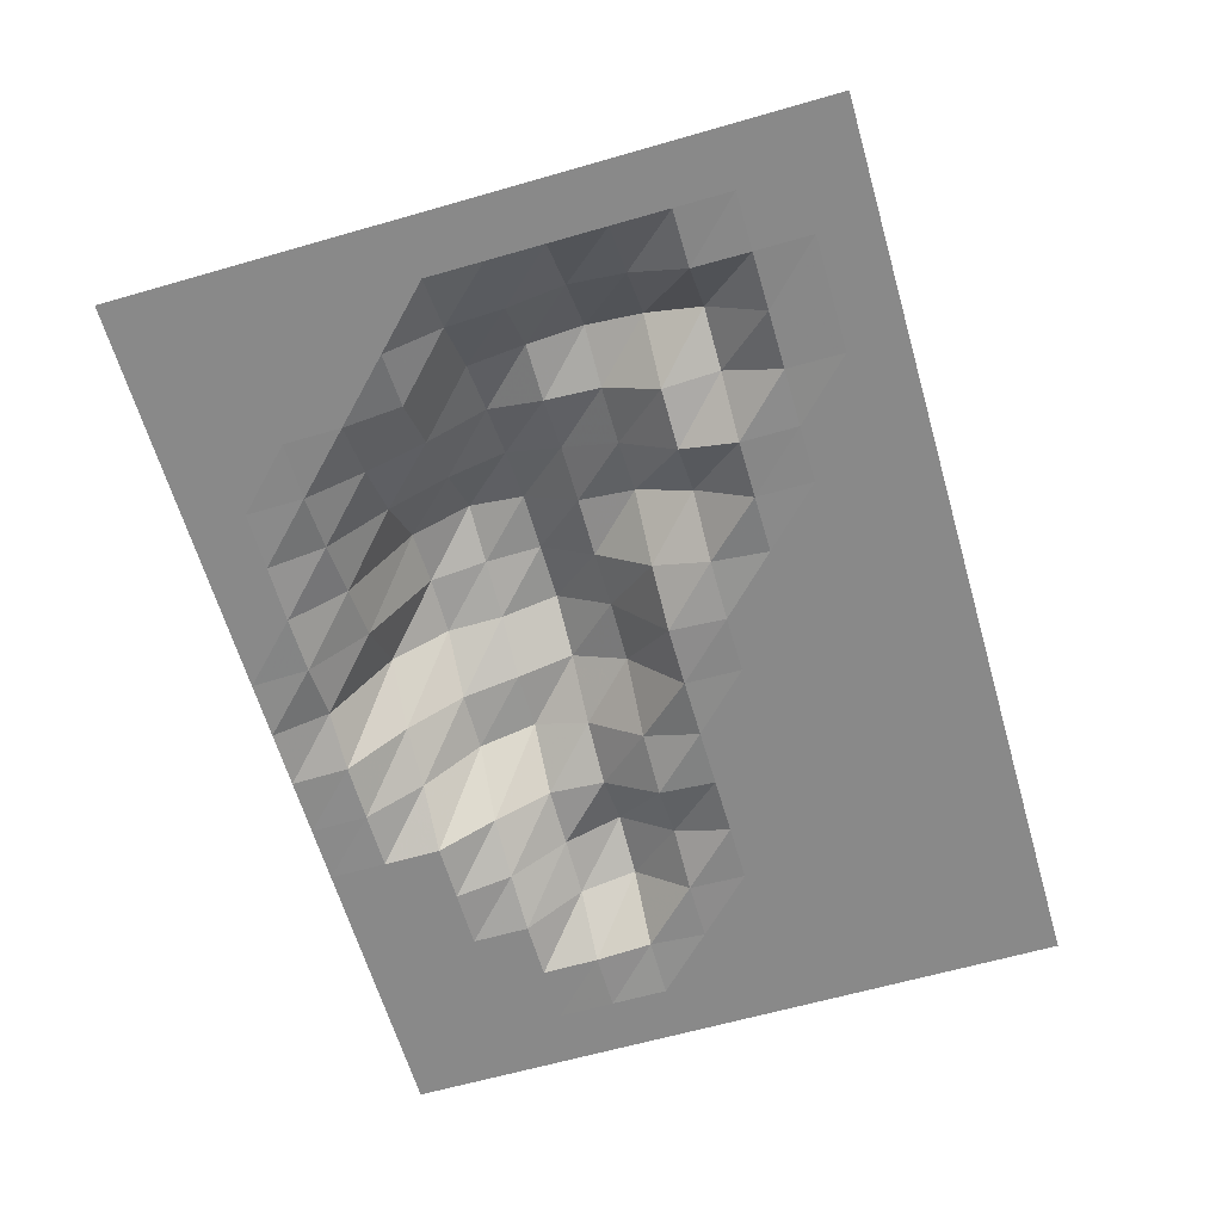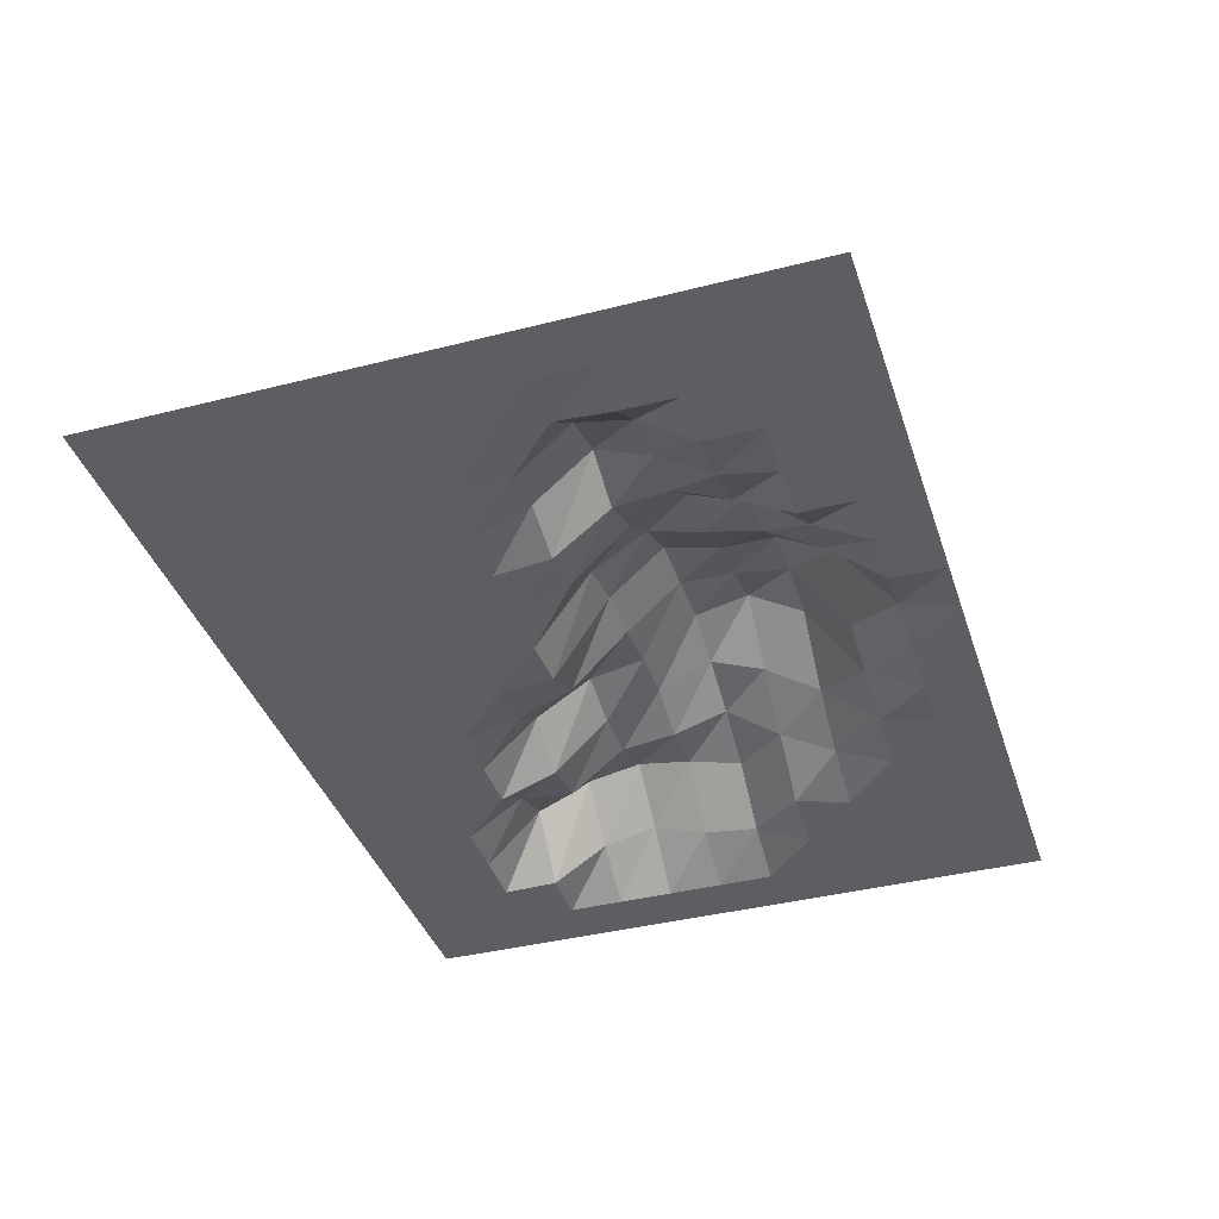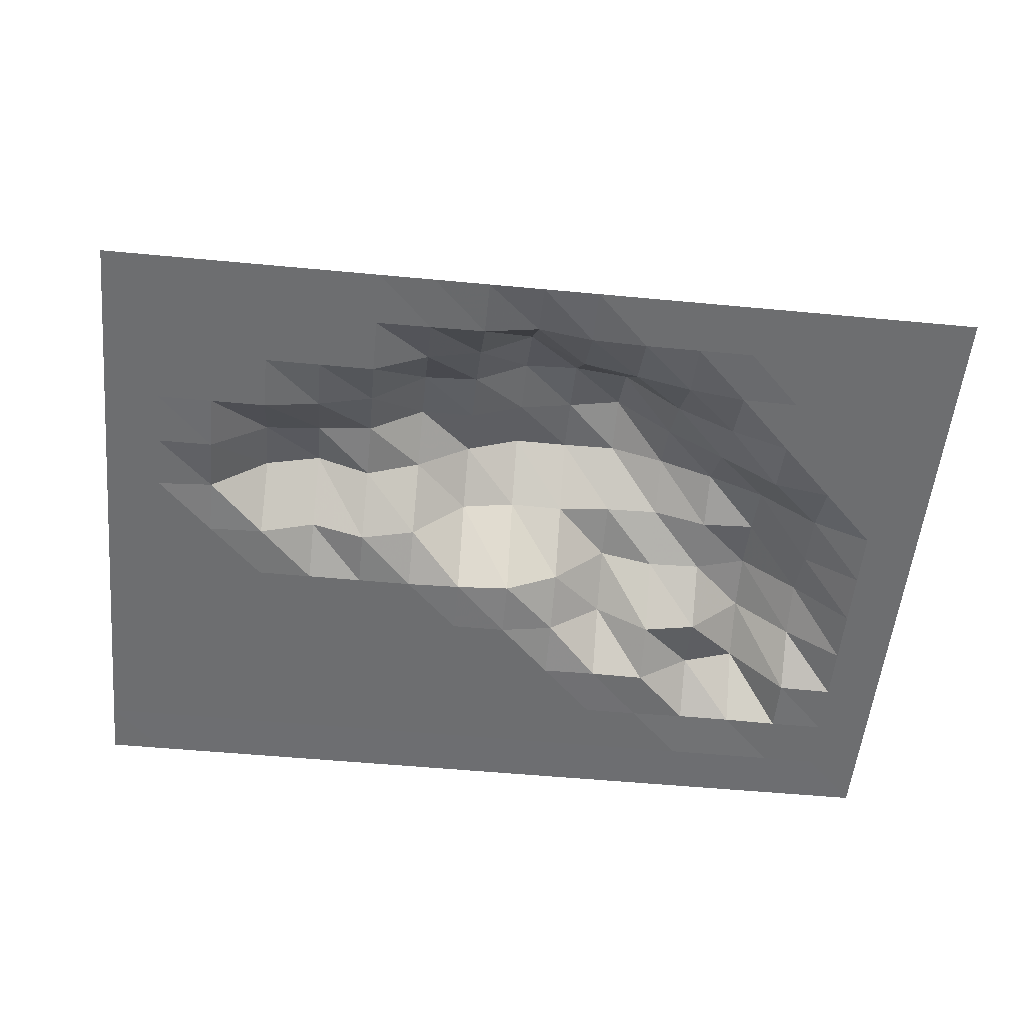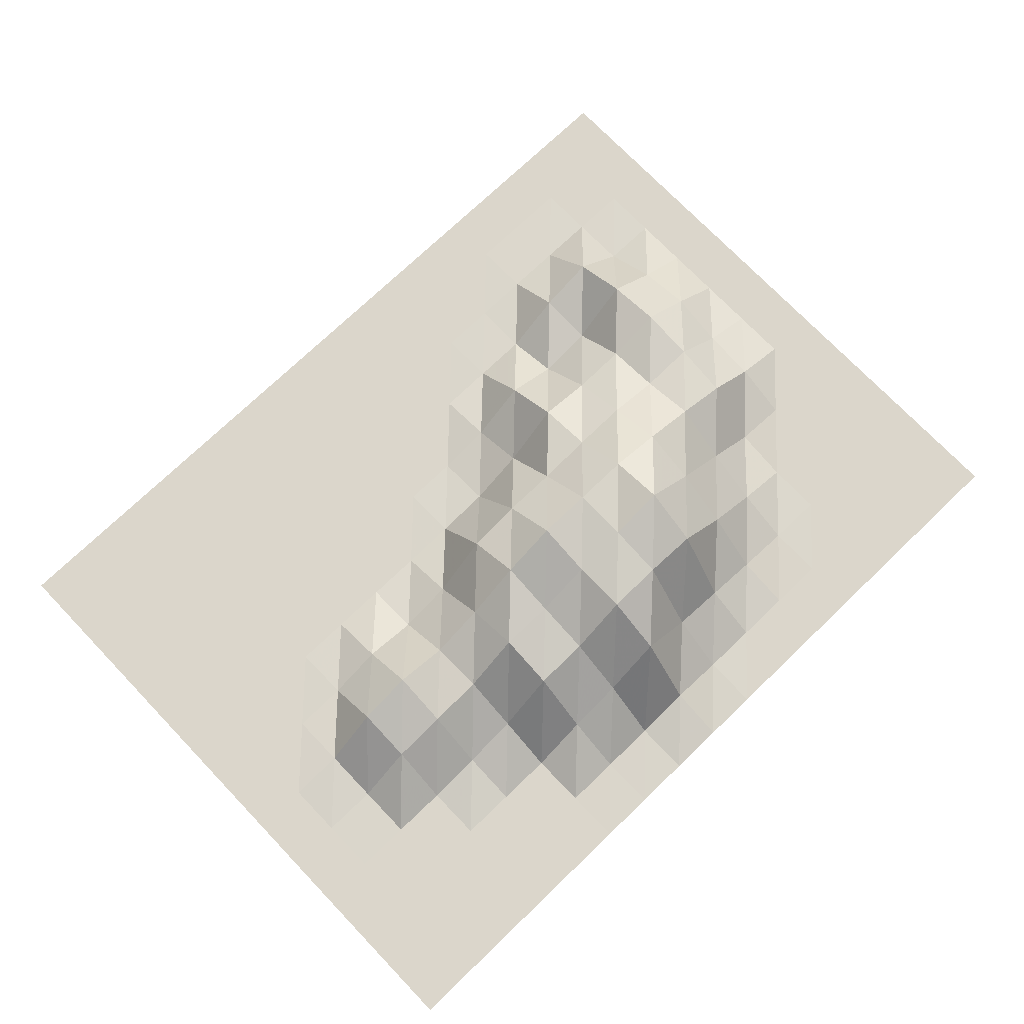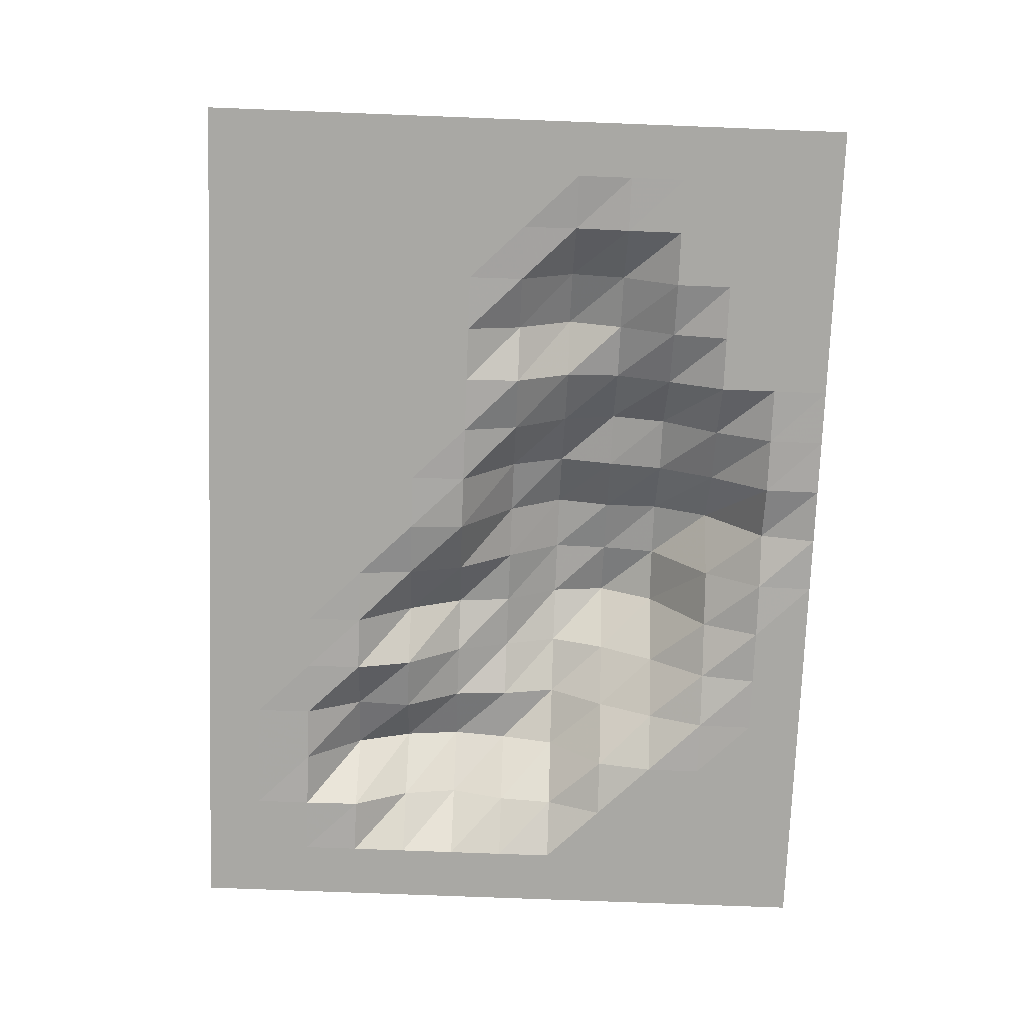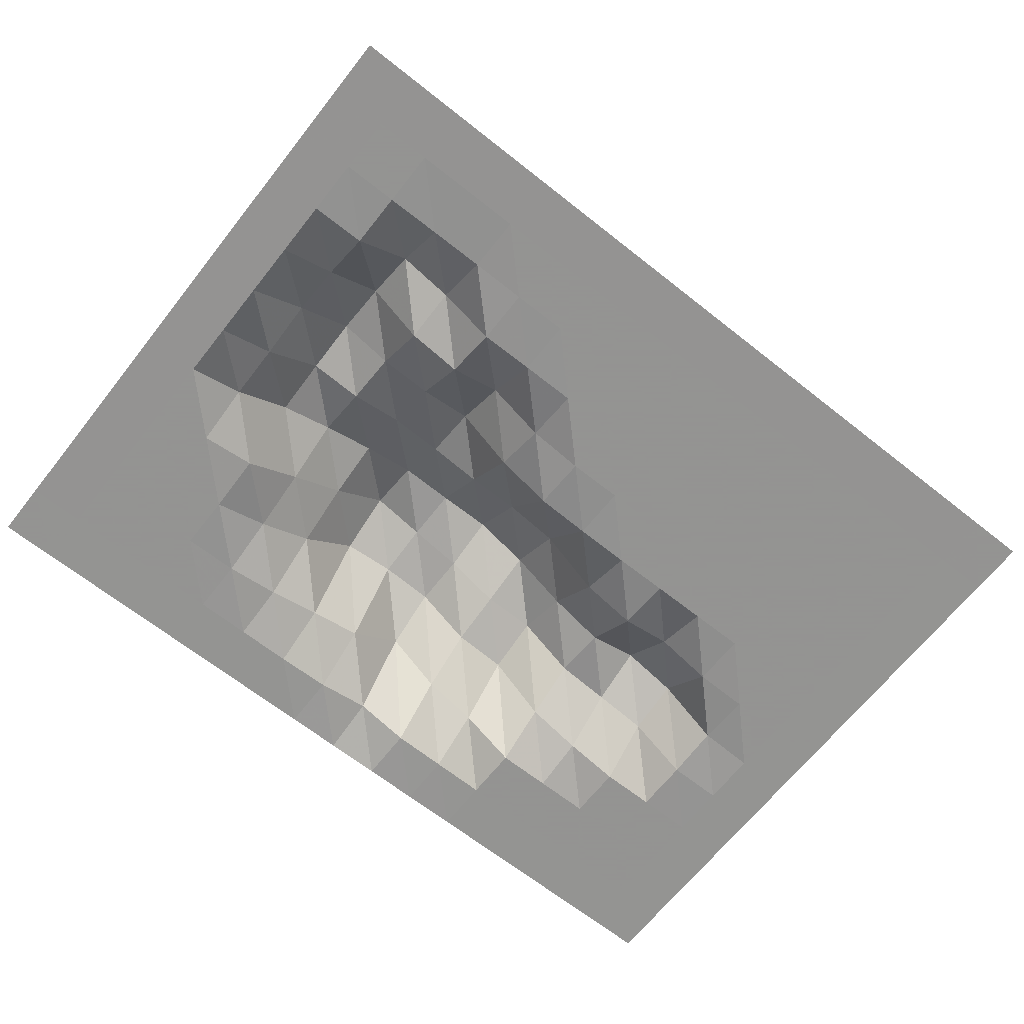
<metadata>
{"format":"obj","ext":"obj","renderer":"f3d","projection":"perspective","resolution":1024,"background":"white","views":[{"elev":-63.1,"azim":106.2,"up":"+Y"},{"elev":-39.1,"azim":-72.3,"up":"+Y"},{"elev":-54.3,"azim":-5.7,"up":"+Y"},{"elev":73.6,"azim":-43.8,"up":"+Y"},{"elev":-74.9,"azim":-92.2,"up":"+Y"},{"elev":-66.9,"azim":141.6,"up":"+Y"}]}
</metadata>
<code>
v 1680 -0.09988 -720
v 1920 -0.09988 -720
v 2160 -0.09988 -720
v 2400 -0.09988 -720
v 2640 -0.09988 -720
v 2880 -0.09988 -720
v 3120 -0.09988 -720
v 3360 -0.09988 -720
v 3600 -0.09988 -720
v 3840 -0.09988 -720
v 4080 -0.09988 -720
v 4320 -0.09988 -720
v 4560 -0.09988 -720
v 4800 -0.09988 -720
v 5040 -0.09988 -720
v 5280 -0.09988 -720
v 5520 -0.09988 -720
v 1680 -0.0999 -960
v 1920 0.000105 -960
v 2160 0.000105 -960
v 2400 0.000105 -960
v 2640 0.000105 -960
v 2880 0.000105 -960
v 3120 3 -960
v 3360 7 -960
v 3600 66 -960
v 3840 11 -960
v 4080 0.000105 -960
v 4320 0.000105 -960
v 4560 0.000105 -960
v 4800 0.000105 -960
v 5040 0.000105 -960
v 5280 0.000105 -960
v 5520 -0.0999 -960
v 1680 -0.09992 -1200
v 1920 8.4e-05 -1200
v 2160 8.4e-05 -1200
v 2400 8.4e-05 -1200
v 2640 8.4e-05 -1200
v 2880 8.4e-05 -1200
v 3120 145 -1200
v 3360 224 -1200
v 3600 408 -1200
v 3840 202 -1200
v 4080 130 -1200
v 4320 54 -1200
v 4560 5 -1200
v 4800 8.4e-05 -1200
v 5040 8.4e-05 -1200
v 5280 8.4e-05 -1200
v 5520 -0.09992 -1200
v 1680 -0.09994 -1440
v 1920 6.3e-05 -1440
v 2160 6.3e-05 -1440
v 2400 6.3e-05 -1440
v 2640 51 -1440
v 2880 133 -1440
v 3120 358 -1440
v 3360 376 -1440
v 3600 542 -1440
v 3840 558 -1440
v 4080 518 -1440
v 4320 270 -1440
v 4560 111 -1440
v 4800 6.3e-05 -1440
v 5040 6.3e-05 -1440
v 5280 6.3e-05 -1440
v 5520 -0.09994 -1440
v 1680 -0.09996 -1680
v 1920 4.2e-05 -1680
v 2160 1 -1680
v 2400 182 -1680
v 2640 216 -1680
v 2880 246 -1680
v 3120 431 -1680
v 3360 433 -1680
v 3600 543 -1680
v 3840 602 -1680
v 4080 667 -1680
v 4320 436 -1680
v 4560 251 -1680
v 4800 53 -1680
v 5040 4.2e-05 -1680
v 5280 4.2e-05 -1680
v 5520 -0.09996 -1680
v 1680 -0.09999 -1920
v 1920 2.1e-05 -1920
v 2160 21 -1920
v 2400 237 -1920
v 2640 315 -1920
v 2880 220 -1920
v 3120 328 -1920
v 3360 502 -1920
v 3600 610 -1920
v 3840 608 -1920
v 4080 613 -1920
v 4320 535 -1920
v 4560 432 -1920
v 4800 309 -1920
v 5040 110 -1920
v 5280 2.1e-05 -1920
v 5520 -0.09999 -1920
v 1680 -0.1 -2160
v 1920 0 -2160
v 2160 0 -2160
v 2400 10 -2160
v 2640 98 -2160
v 2880 25 -2160
v 3120 99 -2160
v 3360 346 -2160
v 3600 397 -2160
v 3840 393 -2160
v 4080 423 -2160
v 4320 431 -2160
v 4560 358 -2160
v 4800 372 -2160
v 5040 136 -2160
v 5280 0 -2160
v 5520 -0.1 -2160
v 1680 -0.1 -2400
v 1920 -2.1e-05 -2400
v 2160 -2.1e-05 -2400
v 2400 -2.1e-05 -2400
v 2640 -2.1e-05 -2400
v 2880 -2.1e-05 -2400
v 3120 -2.1e-05 -2400
v 3360 8 -2400
v 3600 26 -2400
v 3840 148 -2400
v 4080 377 -2400
v 4320 317 -2400
v 4560 327 -2400
v 4800 408 -2400
v 5040 217 -2400
v 5280 -2.1e-05 -2400
v 5520 -0.1 -2400
v 1680 -0.1 -2640
v 1920 -4.2e-05 -2640
v 2160 -4.2e-05 -2640
v 2400 -4.2e-05 -2640
v 2640 -4.2e-05 -2640
v 2880 -4.2e-05 -2640
v 3120 -4.2e-05 -2640
v 3360 -4.2e-05 -2640
v 3600 -4.2e-05 -2640
v 3840 45 -2640
v 4080 224 -2640
v 4320 90 -2640
v 4560 140 -2640
v 4800 361 -2640
v 5040 159 -2640
v 5280 -4.2e-05 -2640
v 5520 -0.1 -2640
v 1680 -0.1001 -2880
v 1920 -6.3e-05 -2880
v 2160 -6.3e-05 -2880
v 2400 -6.3e-05 -2880
v 2640 -6.3e-05 -2880
v 2880 -6.3e-05 -2880
v 3120 -6.3e-05 -2880
v 3360 -6.3e-05 -2880
v 3600 -6.3e-05 -2880
v 3840 -6.3e-05 -2880
v 4080 3 -2880
v 4320 -6.3e-05 -2880
v 4560 163 -2880
v 4800 247 -2880
v 5040 5 -2880
v 5280 -6.3e-05 -2880
v 5520 -0.1001 -2880
v 1680 -0.1001 -3120
v 1920 -8.4e-05 -3120
v 2160 -8.4e-05 -3120
v 2400 -8.4e-05 -3120
v 2640 -8.4e-05 -3120
v 2880 -8.4e-05 -3120
v 3120 -8.4e-05 -3120
v 3360 -8.4e-05 -3120
v 3600 -8.4e-05 -3120
v 3840 -8.4e-05 -3120
v 4080 -8.4e-05 -3120
v 4320 -8.4e-05 -3120
v 4560 5 -3120
v 4800 5 -3120
v 5040 -8.4e-05 -3120
v 5280 -8.4e-05 -3120
v 5520 -0.1001 -3120
v 1680 -0.1001 -3360
v 1920 -0.000105 -3360
v 2160 -0.000105 -3360
v 2400 -0.000105 -3360
v 2640 -0.000105 -3360
v 2880 -0.000105 -3360
v 3120 -0.000105 -3360
v 3360 -0.000105 -3360
v 3600 -0.000105 -3360
v 3840 -0.000105 -3360
v 4080 -0.000105 -3360
v 4320 -0.000105 -3360
v 4560 -0.000105 -3360
v 4800 -0.000105 -3360
v 5040 -0.000105 -3360
v 5280 -0.000105 -3360
v 5520 -0.1001 -3360
v 1680 -0.1001 -3600
v 1920 -0.1001 -3600
v 2160 -0.1001 -3600
v 2400 -0.1001 -3600
v 2640 -0.1001 -3600
v 2880 -0.1001 -3600
v 3120 -0.1001 -3600
v 3360 -0.1001 -3600
v 3600 -0.1001 -3600
v 3840 -0.1001 -3600
v 4080 -0.1001 -3600
v 4320 -0.1001 -3600
v 4560 -0.1001 -3600
v 4800 -0.1001 -3600
v 5040 -0.1001 -3600
v 5280 -0.1001 -3600
v 5520 -0.1001 -3600
f 1 2 19
f 1 19 18
f 2 3 20
f 2 20 19
f 3 4 21
f 3 21 20
f 4 5 22
f 4 22 21
f 5 6 23
f 5 23 22
f 6 7 24
f 6 24 23
f 7 8 25
f 7 25 24
f 8 9 26
f 8 26 25
f 9 10 27
f 9 27 26
f 10 11 28
f 10 28 27
f 11 12 29
f 11 29 28
f 12 13 30
f 12 30 29
f 13 14 31
f 13 31 30
f 14 15 32
f 14 32 31
f 15 16 33
f 15 33 32
f 16 17 34
f 16 34 33
f 18 19 36
f 18 36 35
f 19 20 37
f 19 37 36
f 20 21 38
f 20 38 37
f 21 22 39
f 21 39 38
f 22 23 40
f 22 40 39
f 23 24 41
f 23 41 40
f 24 25 42
f 24 42 41
f 25 26 43
f 25 43 42
f 26 27 44
f 26 44 43
f 27 28 45
f 27 45 44
f 28 29 46
f 28 46 45
f 29 30 47
f 29 47 46
f 30 31 48
f 30 48 47
f 31 32 49
f 31 49 48
f 32 33 50
f 32 50 49
f 33 34 51
f 33 51 50
f 35 36 53
f 35 53 52
f 36 37 54
f 36 54 53
f 37 38 55
f 37 55 54
f 38 39 56
f 38 56 55
f 39 40 57
f 39 57 56
f 40 41 58
f 40 58 57
f 41 42 59
f 41 59 58
f 42 43 60
f 42 60 59
f 43 44 61
f 43 61 60
f 44 45 62
f 44 62 61
f 45 46 63
f 45 63 62
f 46 47 64
f 46 64 63
f 47 48 65
f 47 65 64
f 48 49 66
f 48 66 65
f 49 50 67
f 49 67 66
f 50 51 68
f 50 68 67
f 52 53 70
f 52 70 69
f 53 54 71
f 53 71 70
f 54 55 72
f 54 72 71
f 55 56 73
f 55 73 72
f 56 57 74
f 56 74 73
f 57 58 75
f 57 75 74
f 58 59 76
f 58 76 75
f 59 60 77
f 59 77 76
f 60 61 78
f 60 78 77
f 61 62 79
f 61 79 78
f 62 63 80
f 62 80 79
f 63 64 81
f 63 81 80
f 64 65 82
f 64 82 81
f 65 66 83
f 65 83 82
f 66 67 84
f 66 84 83
f 67 68 85
f 67 85 84
f 69 70 87
f 69 87 86
f 70 71 88
f 70 88 87
f 71 72 89
f 71 89 88
f 72 73 90
f 72 90 89
f 73 74 91
f 73 91 90
f 74 75 92
f 74 92 91
f 75 76 93
f 75 93 92
f 76 77 94
f 76 94 93
f 77 78 95
f 77 95 94
f 78 79 96
f 78 96 95
f 79 80 97
f 79 97 96
f 80 81 98
f 80 98 97
f 81 82 99
f 81 99 98
f 82 83 100
f 82 100 99
f 83 84 101
f 83 101 100
f 84 85 102
f 84 102 101
f 86 87 104
f 86 104 103
f 87 88 105
f 87 105 104
f 88 89 106
f 88 106 105
f 89 90 107
f 89 107 106
f 90 91 108
f 90 108 107
f 91 92 109
f 91 109 108
f 92 93 110
f 92 110 109
f 93 94 111
f 93 111 110
f 94 95 112
f 94 112 111
f 95 96 113
f 95 113 112
f 96 97 114
f 96 114 113
f 97 98 115
f 97 115 114
f 98 99 116
f 98 116 115
f 99 100 117
f 99 117 116
f 100 101 118
f 100 118 117
f 101 102 119
f 101 119 118
f 103 104 121
f 103 121 120
f 104 105 122
f 104 122 121
f 105 106 123
f 105 123 122
f 106 107 124
f 106 124 123
f 107 108 125
f 107 125 124
f 108 109 126
f 108 126 125
f 109 110 127
f 109 127 126
f 110 111 128
f 110 128 127
f 111 112 129
f 111 129 128
f 112 113 130
f 112 130 129
f 113 114 131
f 113 131 130
f 114 115 132
f 114 132 131
f 115 116 133
f 115 133 132
f 116 117 134
f 116 134 133
f 117 118 135
f 117 135 134
f 118 119 136
f 118 136 135
f 120 121 138
f 120 138 137
f 121 122 139
f 121 139 138
f 122 123 140
f 122 140 139
f 123 124 141
f 123 141 140
f 124 125 142
f 124 142 141
f 125 126 143
f 125 143 142
f 126 127 144
f 126 144 143
f 127 128 145
f 127 145 144
f 128 129 146
f 128 146 145
f 129 130 147
f 129 147 146
f 130 131 148
f 130 148 147
f 131 132 149
f 131 149 148
f 132 133 150
f 132 150 149
f 133 134 151
f 133 151 150
f 134 135 152
f 134 152 151
f 135 136 153
f 135 153 152
f 137 138 155
f 137 155 154
f 138 139 156
f 138 156 155
f 139 140 157
f 139 157 156
f 140 141 158
f 140 158 157
f 141 142 159
f 141 159 158
f 142 143 160
f 142 160 159
f 143 144 161
f 143 161 160
f 144 145 162
f 144 162 161
f 145 146 163
f 145 163 162
f 146 147 164
f 146 164 163
f 147 148 165
f 147 165 164
f 148 149 166
f 148 166 165
f 149 150 167
f 149 167 166
f 150 151 168
f 150 168 167
f 151 152 169
f 151 169 168
f 152 153 170
f 152 170 169
f 154 155 172
f 154 172 171
f 155 156 173
f 155 173 172
f 156 157 174
f 156 174 173
f 157 158 175
f 157 175 174
f 158 159 176
f 158 176 175
f 159 160 177
f 159 177 176
f 160 161 178
f 160 178 177
f 161 162 179
f 161 179 178
f 162 163 180
f 162 180 179
f 163 164 181
f 163 181 180
f 164 165 182
f 164 182 181
f 165 166 183
f 165 183 182
f 166 167 184
f 166 184 183
f 167 168 185
f 167 185 184
f 168 169 186
f 168 186 185
f 169 170 187
f 169 187 186
f 171 172 189
f 171 189 188
f 172 173 190
f 172 190 189
f 173 174 191
f 173 191 190
f 174 175 192
f 174 192 191
f 175 176 193
f 175 193 192
f 176 177 194
f 176 194 193
f 177 178 195
f 177 195 194
f 178 179 196
f 178 196 195
f 179 180 197
f 179 197 196
f 180 181 198
f 180 198 197
f 181 182 199
f 181 199 198
f 182 183 200
f 182 200 199
f 183 184 201
f 183 201 200
f 184 185 202
f 184 202 201
f 185 186 203
f 185 203 202
f 186 187 204
f 186 204 203
f 188 189 206
f 188 206 205
f 189 190 207
f 189 207 206
f 190 191 208
f 190 208 207
f 191 192 209
f 191 209 208
f 192 193 210
f 192 210 209
f 193 194 211
f 193 211 210
f 194 195 212
f 194 212 211
f 195 196 213
f 195 213 212
f 196 197 214
f 196 214 213
f 197 198 215
f 197 215 214
f 198 199 216
f 198 216 215
f 199 200 217
f 199 217 216
f 200 201 218
f 200 218 217
f 201 202 219
f 201 219 218
f 202 203 220
f 202 220 219
f 203 204 221
f 203 221 220

</code>
